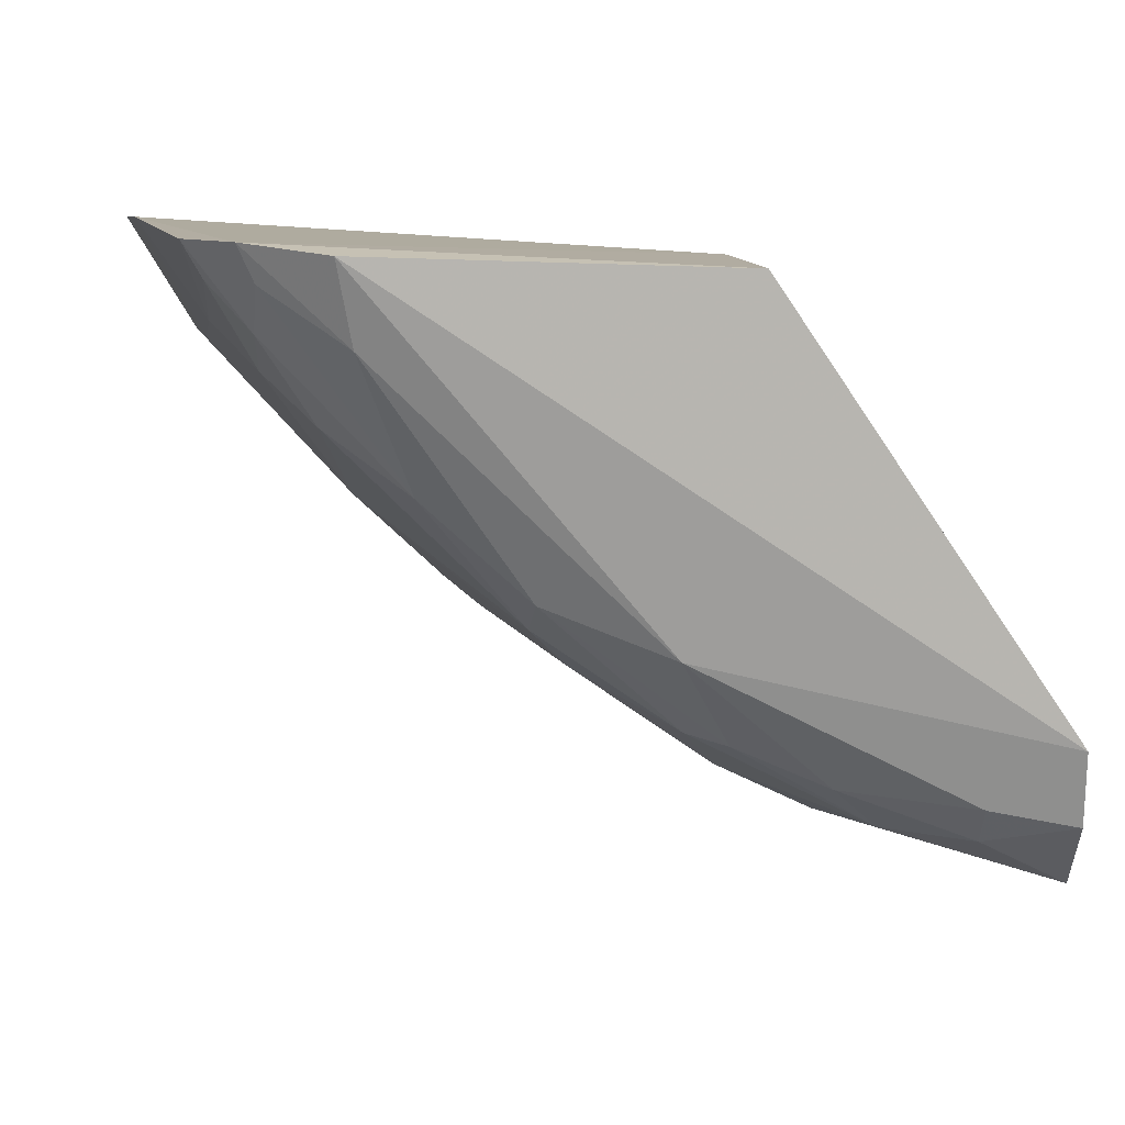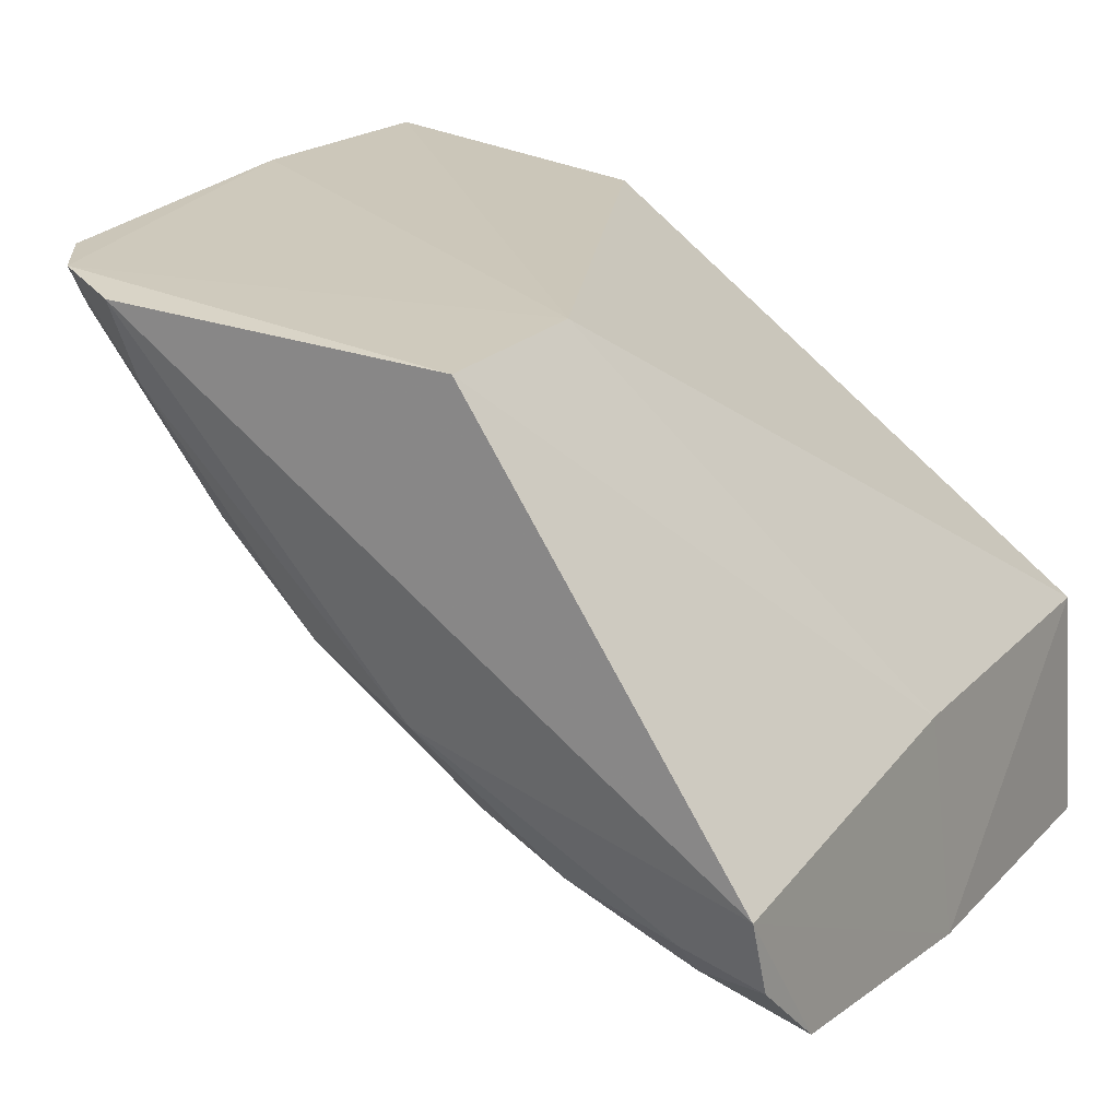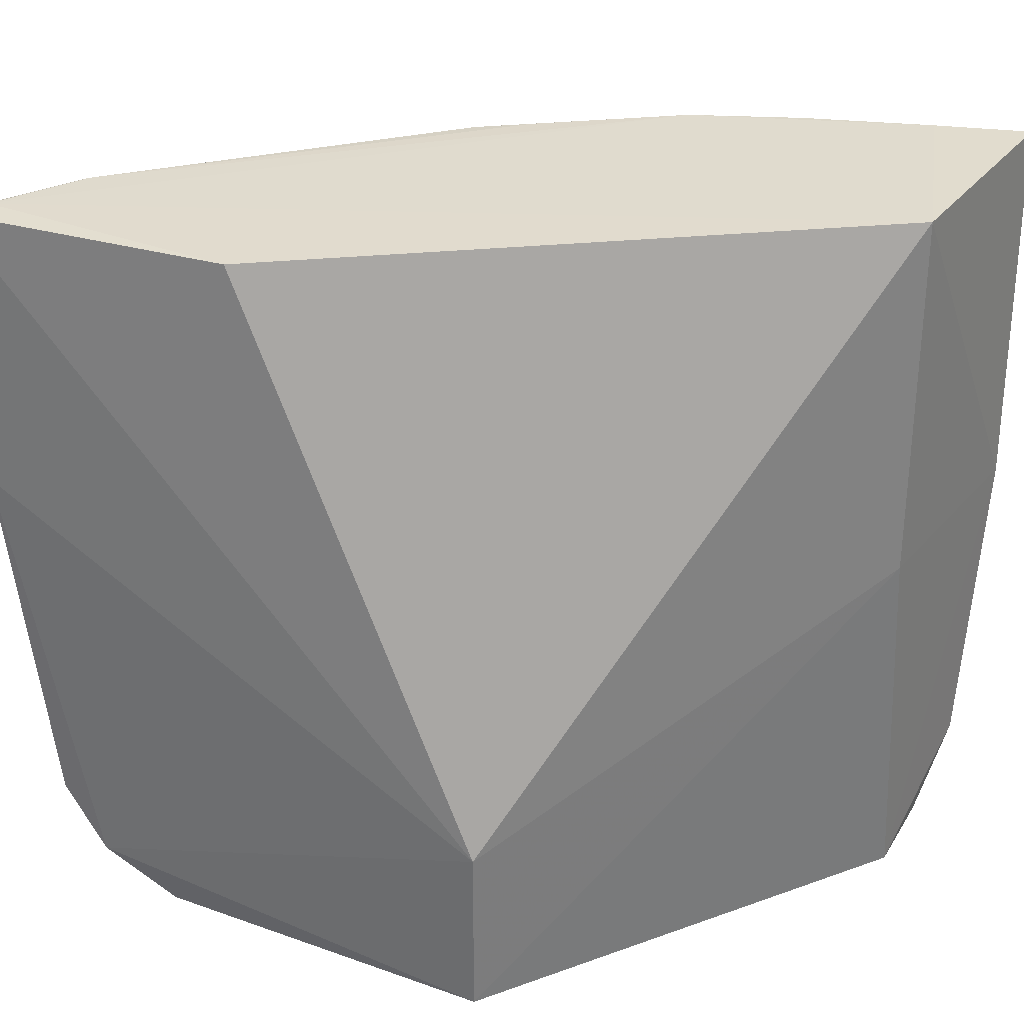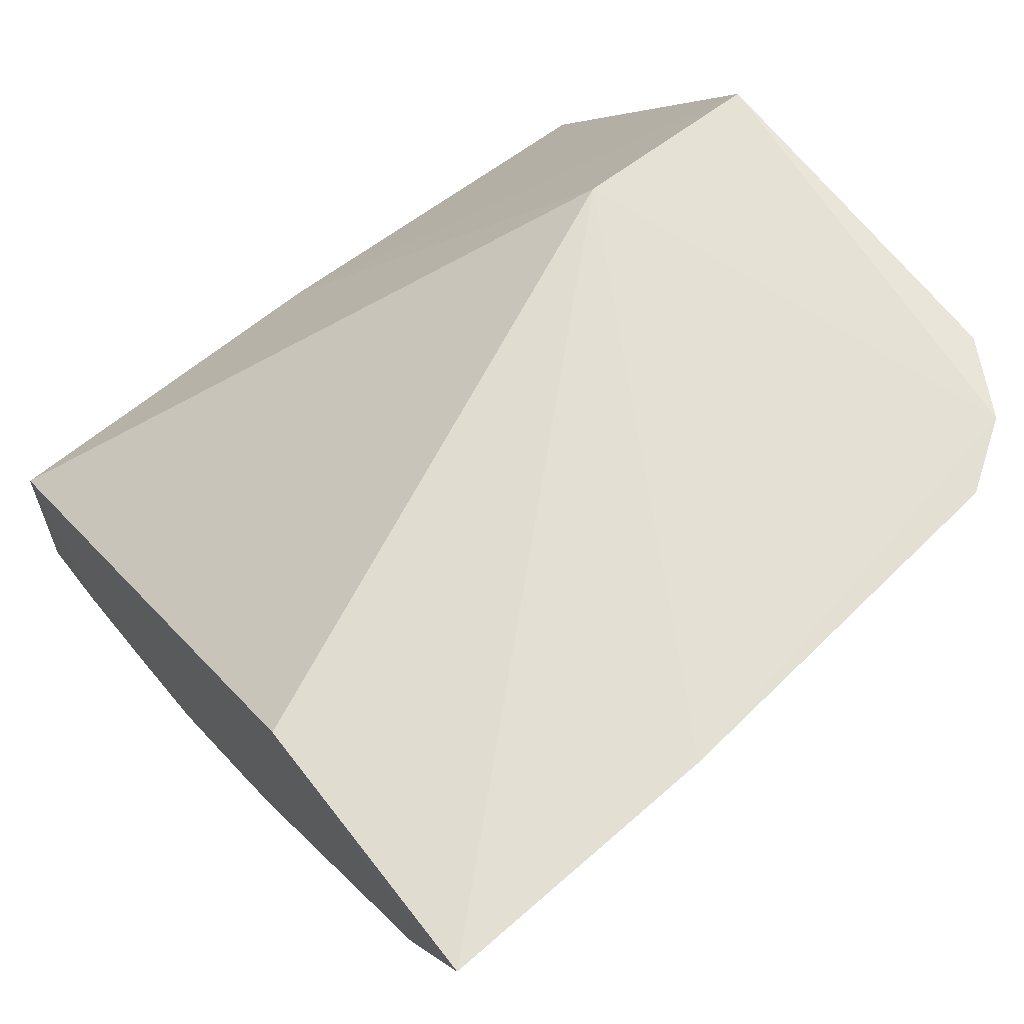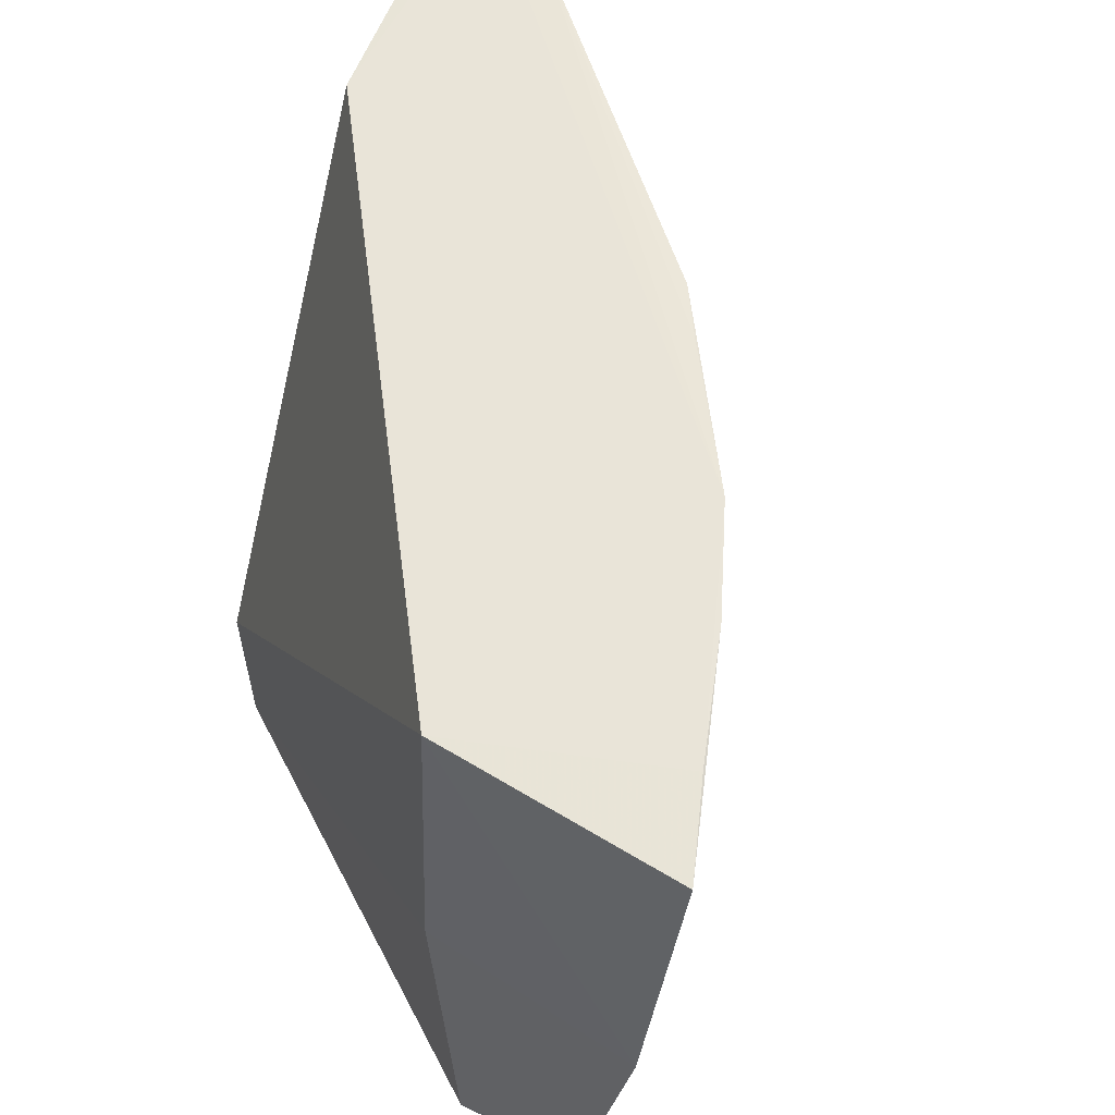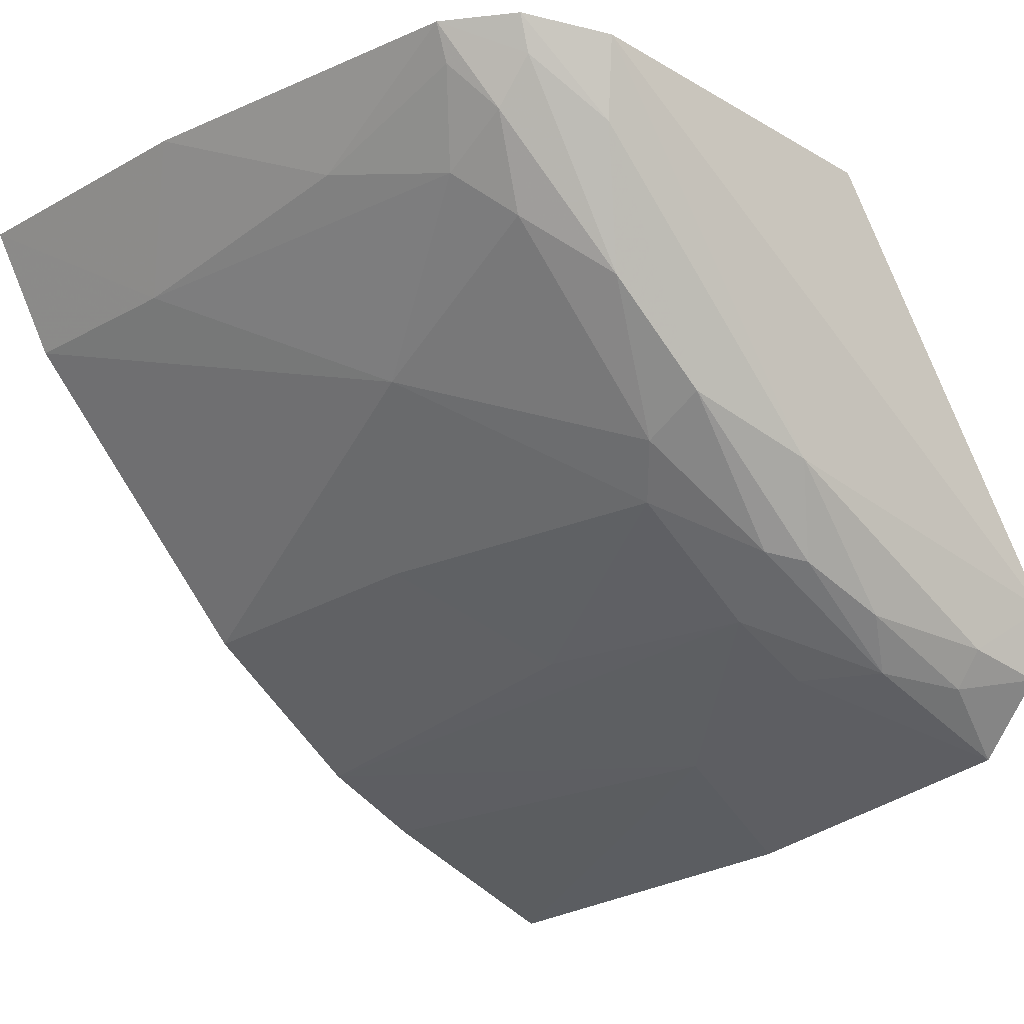
<metadata>
{"format":"obj","ext":"obj","renderer":"f3d","projection":"perspective","resolution":1024,"background":"white","views":[{"elev":9.9,"azim":172.4,"up":"+Y"},{"elev":21.0,"azim":-149.9,"up":"+Y"},{"elev":32.2,"azim":-152.0,"up":"+Z"},{"elev":66.5,"azim":52.5,"up":"+Y"},{"elev":58.8,"azim":-61.7,"up":"+Z"},{"elev":-21.0,"azim":135.6,"up":"+Y"}]}
</metadata>
<code>
v 0.03575 -0.02077 0.02251
v 0.0351 -0.02168 0.02256
v 0.03216 -0.02285 0.002964
v 0.01994 -0.02118 0.0002978
v 0.01204 -0.03286 0.02245
v 0.03259 -0.02054 0.001681
v 0.03333 -0.0241 0.01715
v 0.02751 -0.02177 0.02244
v 0.01122 -0.0375 0.002682
v 0.03393 -0.02054 0.003629
v 0.03526 -0.02045 0.01438
v 0.03366 -0.02429 0.02257
v 0.01991 -0.02114 0.005693
v 0.01166 -0.03328 7.179e-05
v 0.02025 -0.03454 0.004964
v 0.03201 -0.02397 0.005081
v 0.02073 -0.03604 0.02263
v 0.01188 -0.03252 0.01152
v 0.0303 -0.02081 0.0003953
v 0.03336 -0.02155 0.003819
v 0.02534 -0.03054 0.003798
v 0.01154 -0.03985 0.0225
v 0.01114 -0.03899 0.01166
v 0.02537 -0.02958 0.001935
v 0.03325 -0.02298 0.008979
v 0.0306 -0.02527 0.003794
v 0.02548 -0.03192 0.01446
v 0.01413 -0.03879 0.02258
v 0.01762 -0.03582 0.004922
v 0.02984 -0.02311 0.0009976
v 0.02184 -0.03092 0.001009
v 0.02145 -0.03317 0.00291
v 0.02832 -0.02688 0.002203
v 0.02135 -0.03459 0.01171
v 0.02416 -0.03179 0.005008
v 0.02588 -0.03245 0.02257
v 0.02943 -0.0279 0.01033
v 0.01624 -0.03717 0.01034
v 0.01402 -0.03494 0.0008716
v 0.02038 -0.03339 0.002187
v 0.01637 -0.03579 0.002722
v 0.03212 -0.02157 0.001843
v 0.02449 -0.03336 0.0226
v 0.01768 -0.03747 0.0226
v 0.01154 -0.03542 0.000627
v 0.01775 -0.03451 0.001815
v 0.01393 -0.03599 0.001733
f 8 5 2
f 8 2 1
f 11 10 6
f 11 1 7
f 12 7 1
f 12 1 2
f 13 8 1
f 13 5 8
f 13 1 11
f 13 11 6
f 13 6 4
f 17 12 2
f 17 2 5
f 18 5 13
f 18 13 4
f 18 4 14
f 19 14 4
f 19 4 6
f 20 16 3
f 20 3 10
f 23 18 14
f 23 14 9
f 23 5 18
f 23 22 5
f 25 20 10
f 25 10 11
f 25 11 7
f 25 7 16
f 25 16 20
f 26 3 16
f 28 17 5
f 28 5 22
f 30 19 6
f 31 14 19
f 31 30 24
f 31 19 30
f 32 24 21
f 33 3 26
f 33 24 30
f 33 26 21
f 33 21 24
f 34 17 15
f 35 32 21
f 35 15 32
f 35 34 15
f 35 27 34
f 36 34 27
f 36 17 34
f 37 21 26
f 37 26 16
f 37 16 7
f 37 36 27
f 37 7 12
f 37 12 36
f 37 35 21
f 37 27 35
f 38 23 9
f 38 9 29
f 38 22 23
f 38 29 15
f 38 15 17
f 39 14 31
f 40 31 24
f 40 24 32
f 41 32 15
f 41 15 29
f 41 40 32
f 41 29 9
f 42 33 30
f 42 30 6
f 42 3 33
f 42 10 3
f 42 6 10
f 43 36 12
f 43 12 17
f 43 17 36
f 44 28 22
f 44 22 38
f 44 38 17
f 44 17 28
f 45 9 14
f 45 14 39
f 46 39 31
f 46 31 40
f 46 40 41
f 47 41 9
f 47 46 41
f 47 39 46
f 47 45 39
f 47 9 45

</code>
